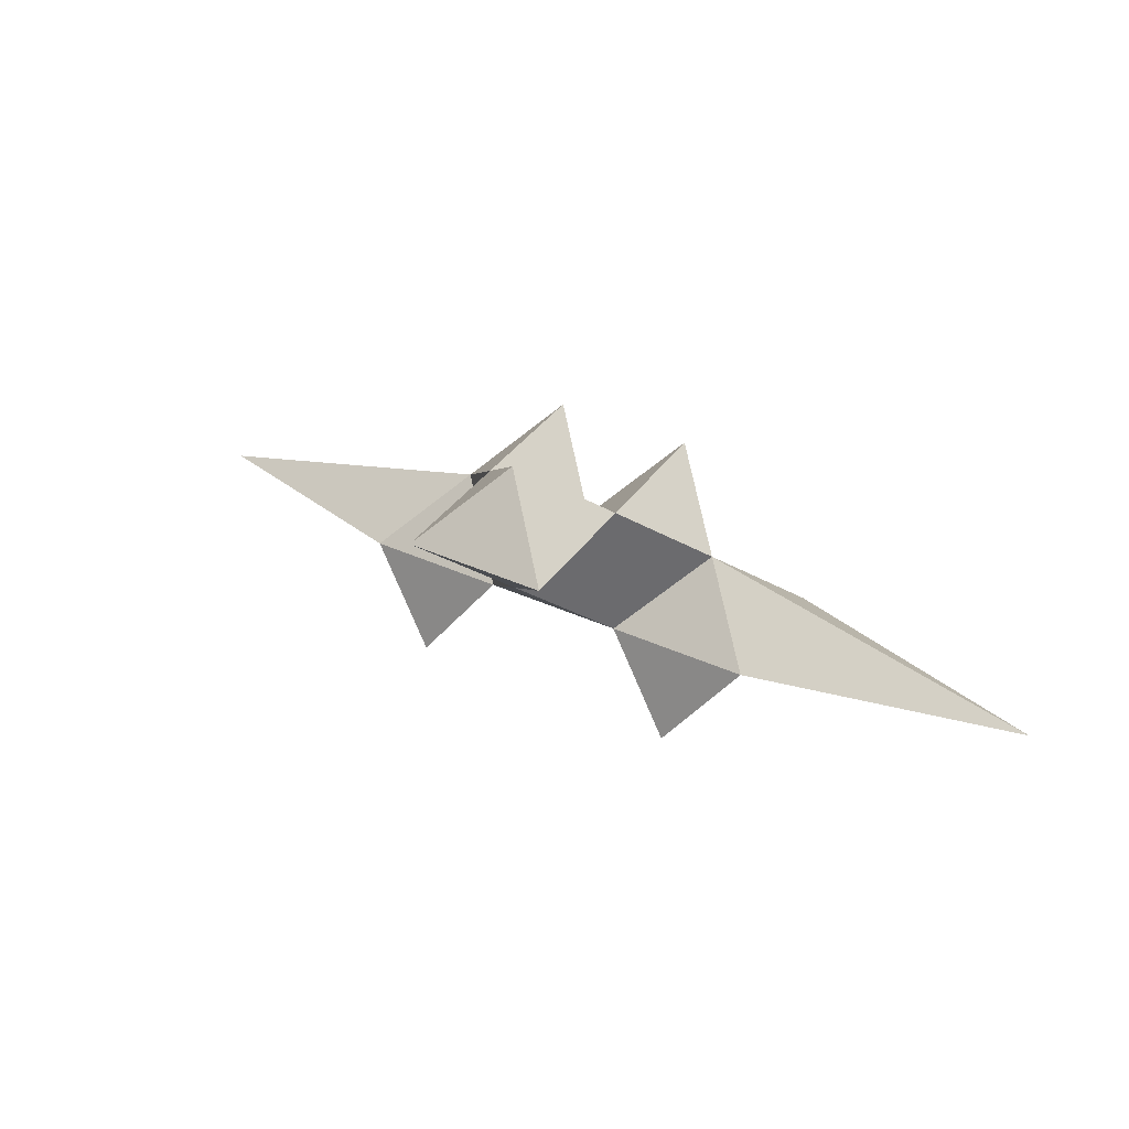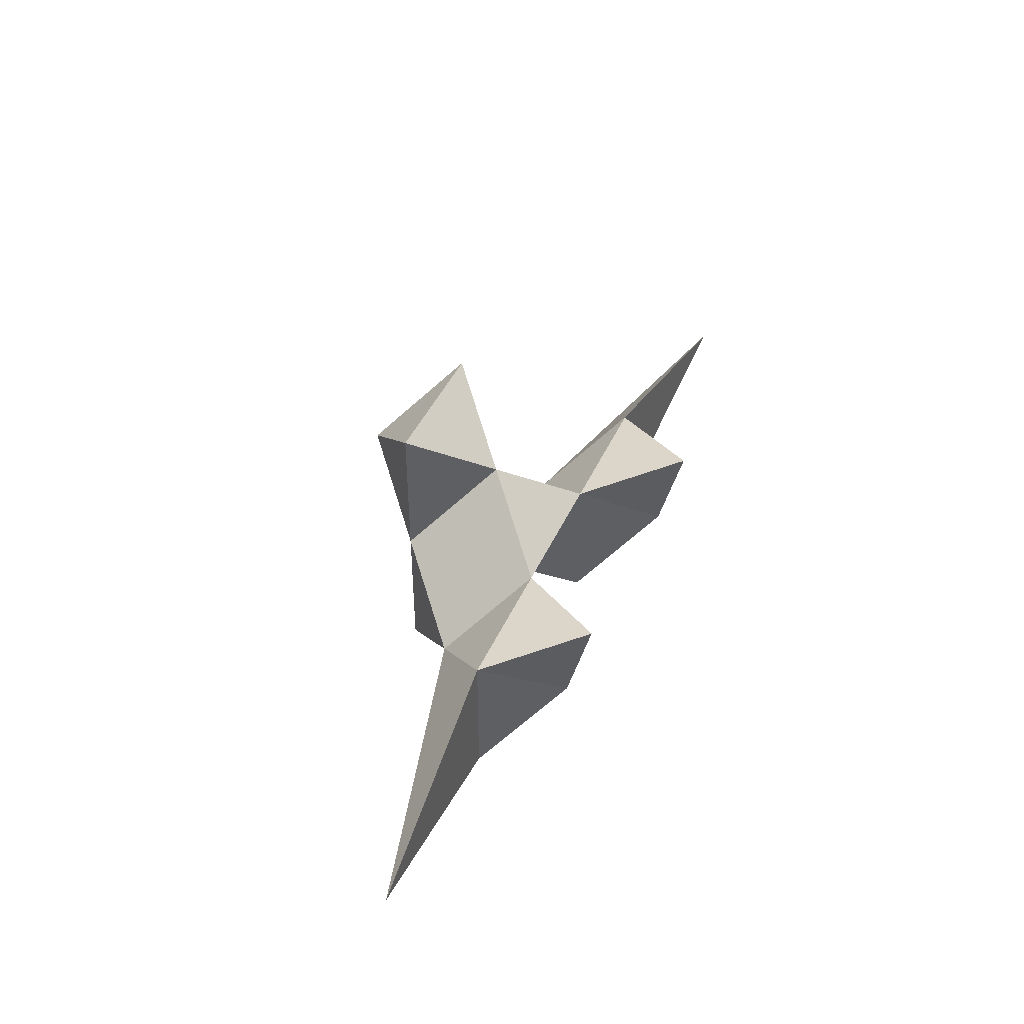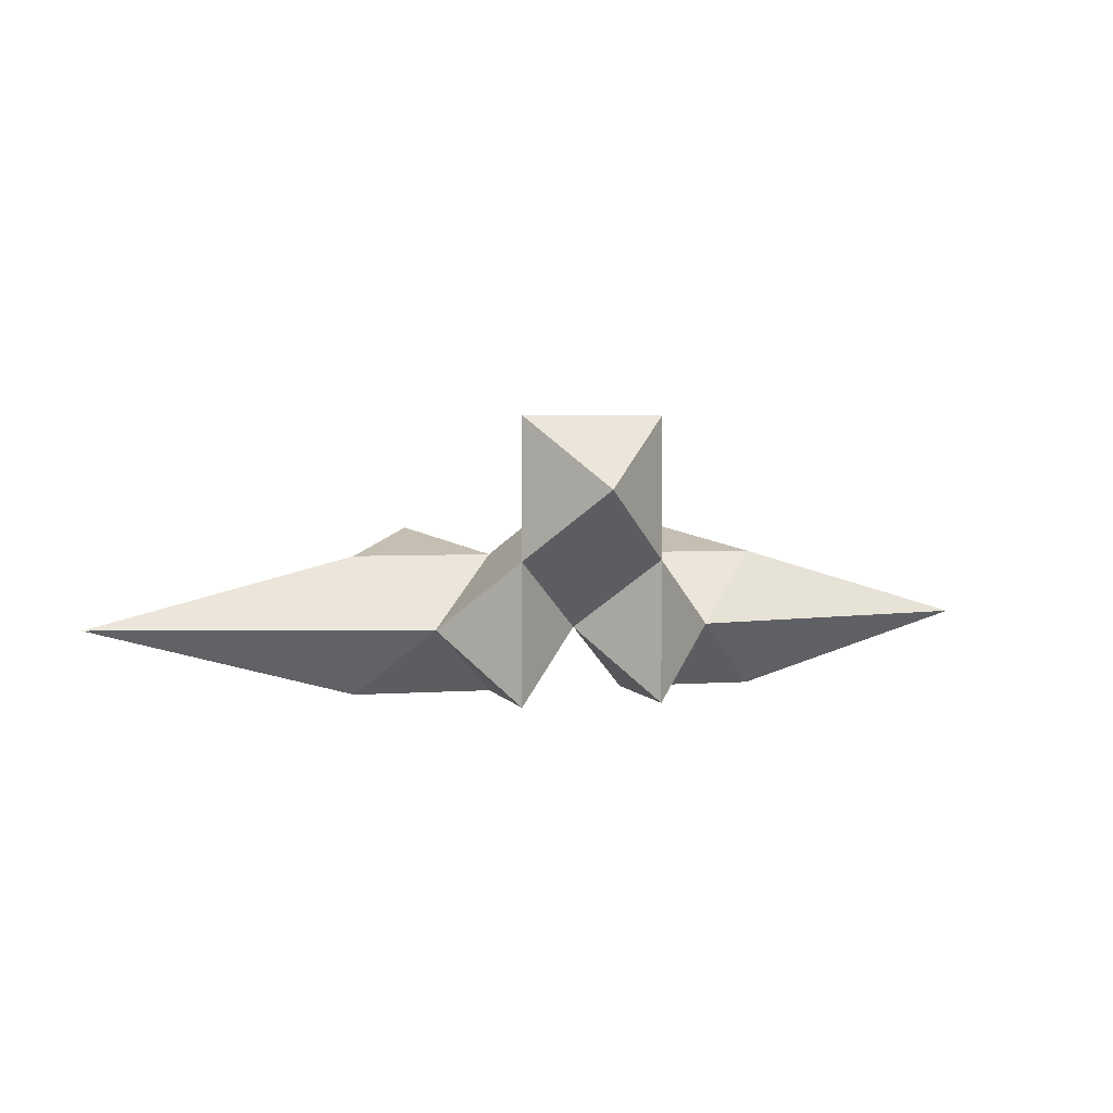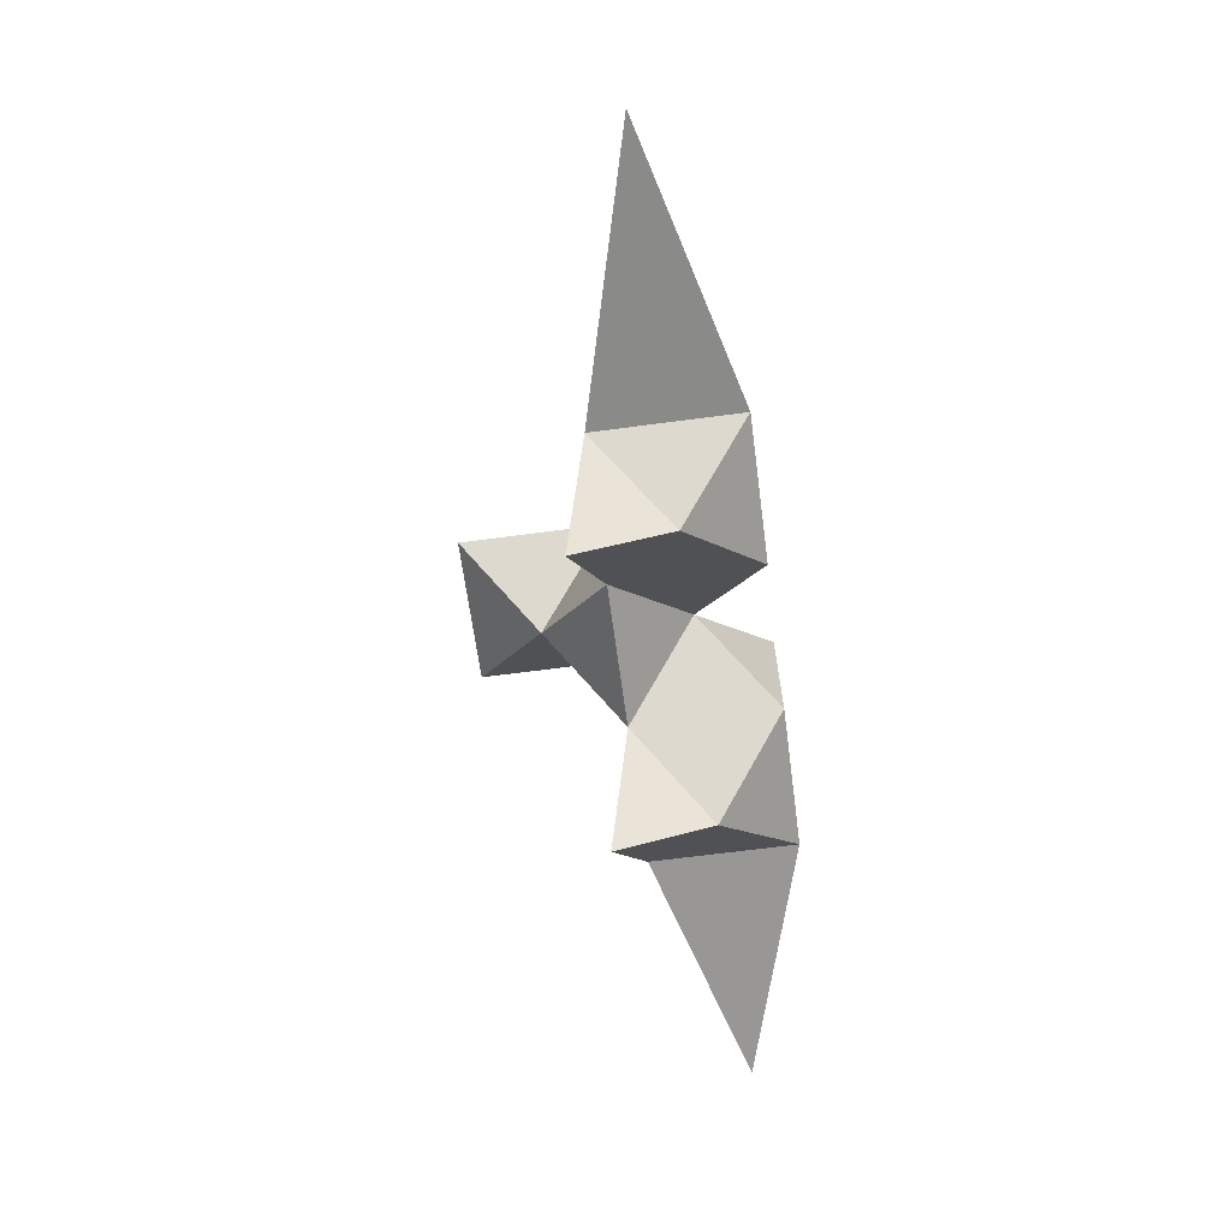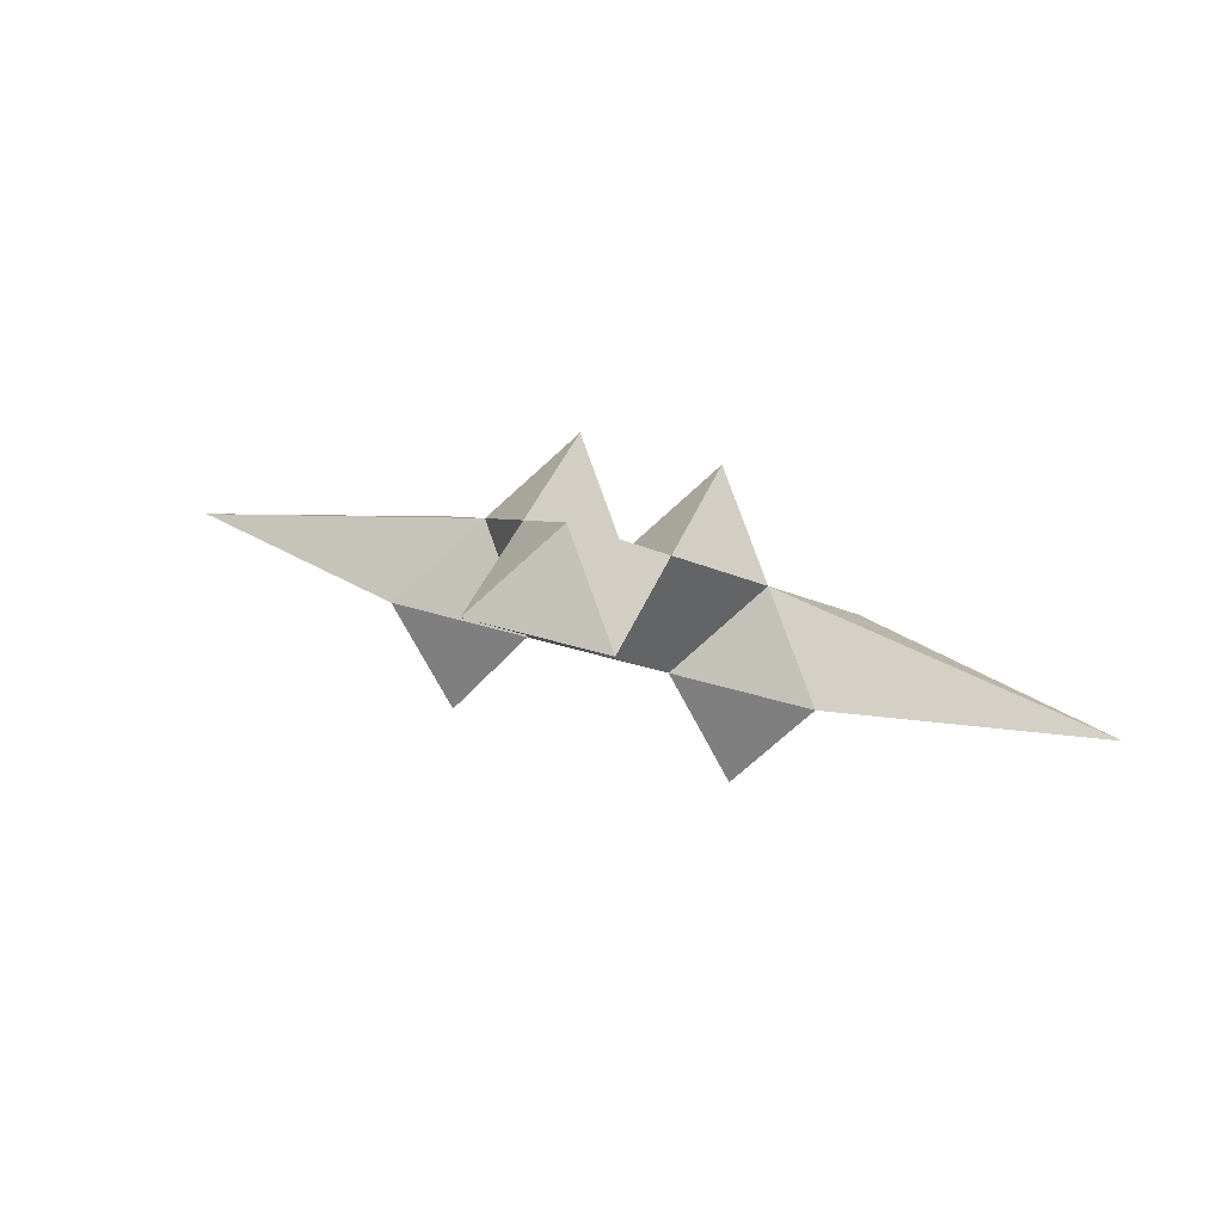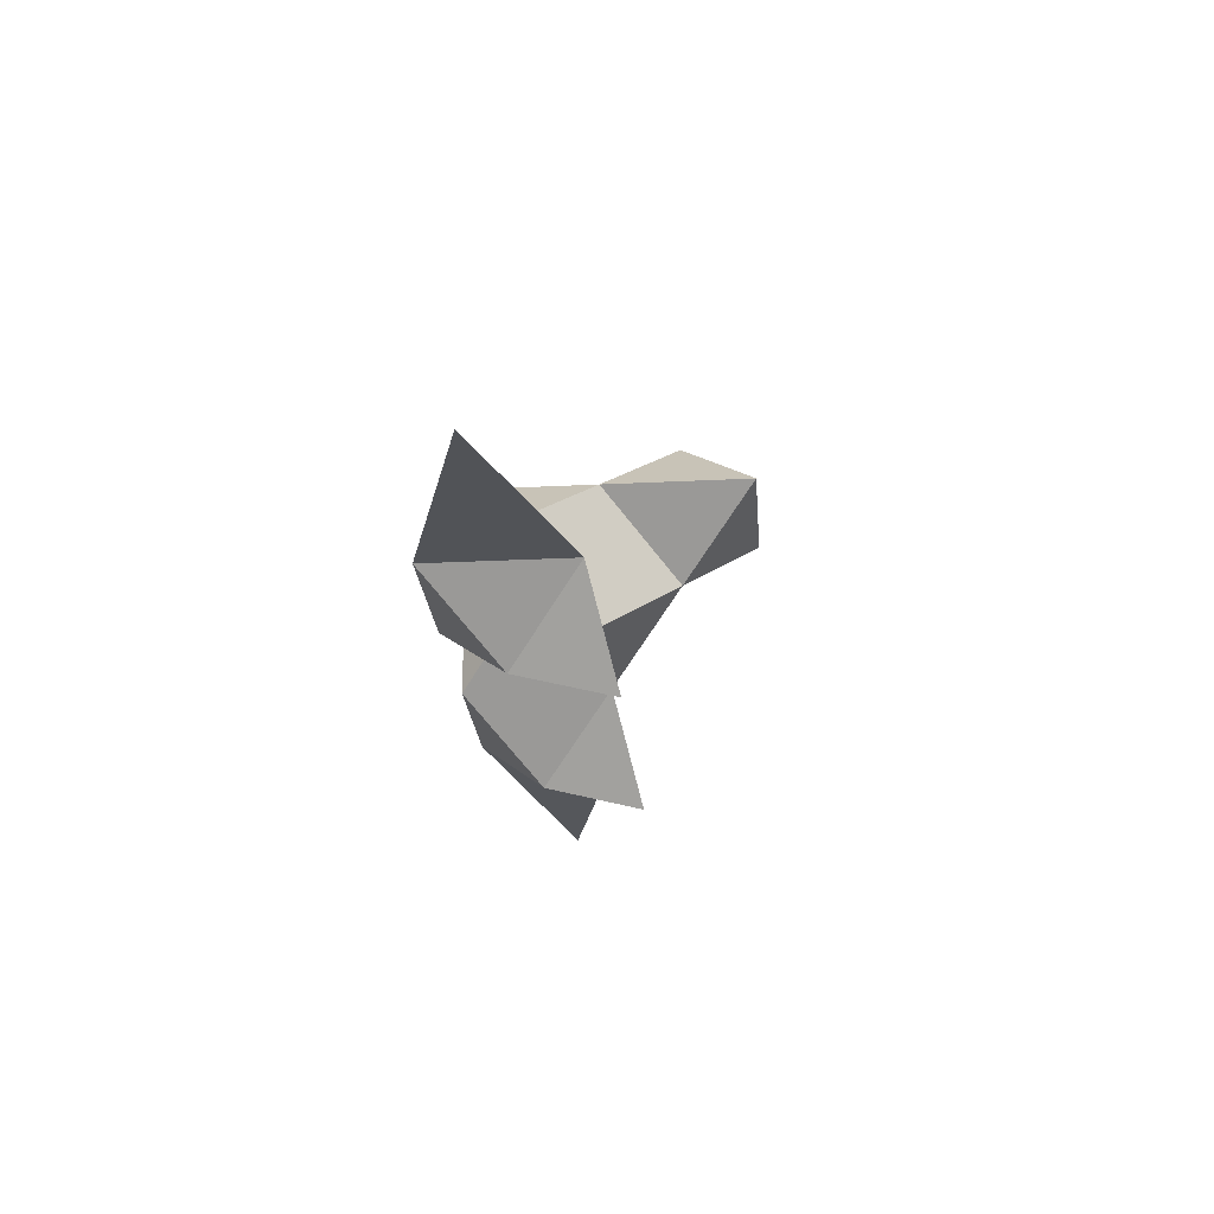
<metadata>
{"format":"obj","ext":"obj","renderer":"f3d","projection":"perspective","resolution":1024,"background":"white","views":[{"elev":36.9,"azim":30.5,"up":"+Y"},{"elev":43.7,"azim":-66.9,"up":"+Z"},{"elev":3.2,"azim":165.1,"up":"+Z"},{"elev":-65.7,"azim":97.6,"up":"+Y"},{"elev":41.2,"azim":20.6,"up":"+Y"},{"elev":-24.5,"azim":-85.3,"up":"+Y"}]}
</metadata>
<code>
g Avenger
v 0.496 -0.3898 -0.127
v -0.254 0.3602 -0.377
v -0.254 -0.1398 -0.377
v -0.254 -0.1398 0.123
v 0.246 0.3602 -0.377
v -0.004 0.1102 -0.127
v 0.246 -0.1398 0.123
v 0.746 -0.1398 0.123
v 0.496 0.1102 -0.127
v 0.246 -0.1398 -0.377
v 0.746 -0.1398 -0.377
v -0.504 -0.3898 -0.127
v -0.754 -0.1398 -0.377
v -0.754 -0.1398 0.123
v -0.504 0.1102 -0.127
v -0.004 0.1102 0.373
v -0.254 0.3602 0.623
v 0.246 0.3602 0.623
v -0.004 0.6102 0.373
v -0.254 0.3602 0.123
v 0.246 0.3602 0.123
v 0.496 -0.477 0.2102
v -0.504 -0.477 0.2102
v 1.696 -0.1798 -0.127
v -1.604 -0.1798 -0.127
f 3 2 6
f 2 20 6
f 4 3 6
f 21 6 20
f 4 20 15
f 2 3 15
f 20 2 15
f 10 5 9
f 10 7 6
f 5 21 9
f 21 7 9
f 7 4 6
f 5 10 6
f 21 5 6
f 21 16 7
f 11 8 1
f 8 7 22
f 7 10 1
f 7 8 9
f 13 25 15
f 3 4 12
f 4 14 23
f 14 13 12
f 14 4 15
f 21 20 19
f 18 21 19
f 21 18 16
f 18 17 16
f 17 20 16
f 17 18 19
f 4 16 20
f 4 7 16
f 20 17 19
f 14 15 25
f 14 12 23
f 1 8 22
f 12 4 23
f 7 1 22
f 8 11 24
f 11 9 24
f 8 24 9
f 13 14 25
f 11 10 9
f 10 11 1
f 3 13 15
f 13 3 12

</code>
